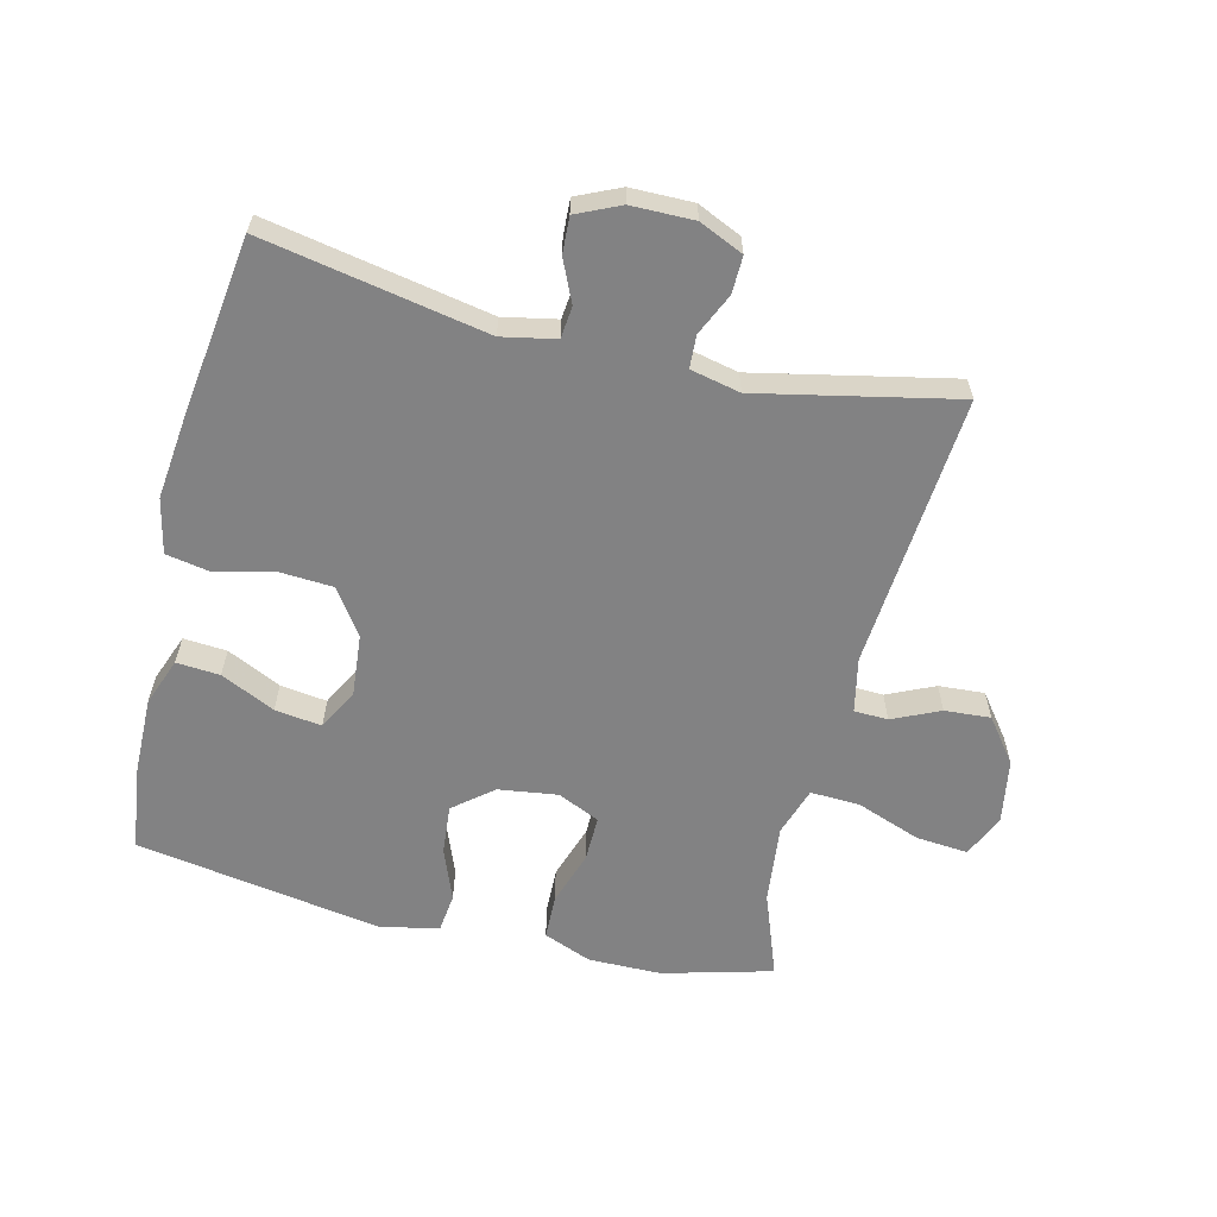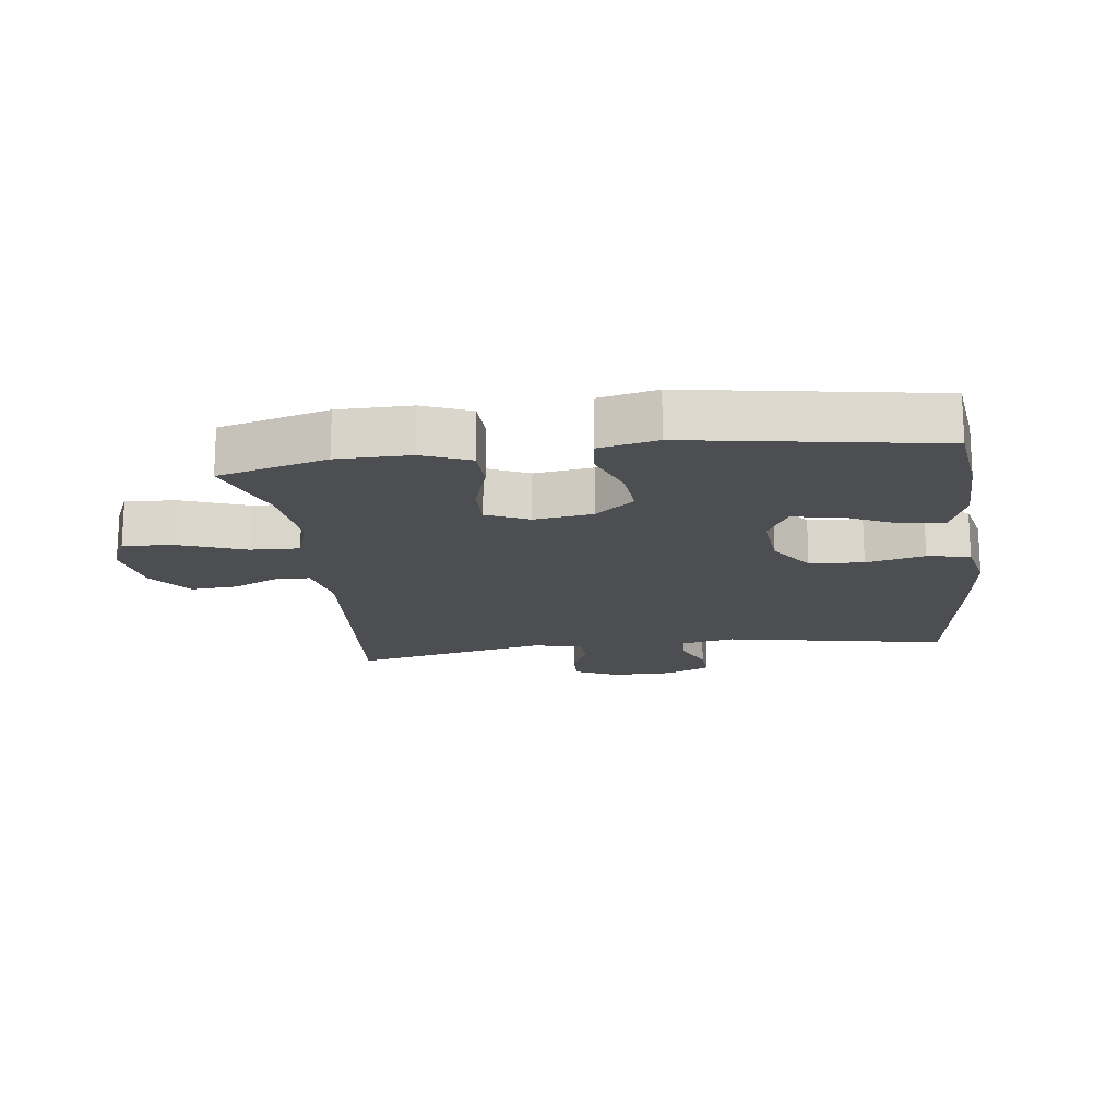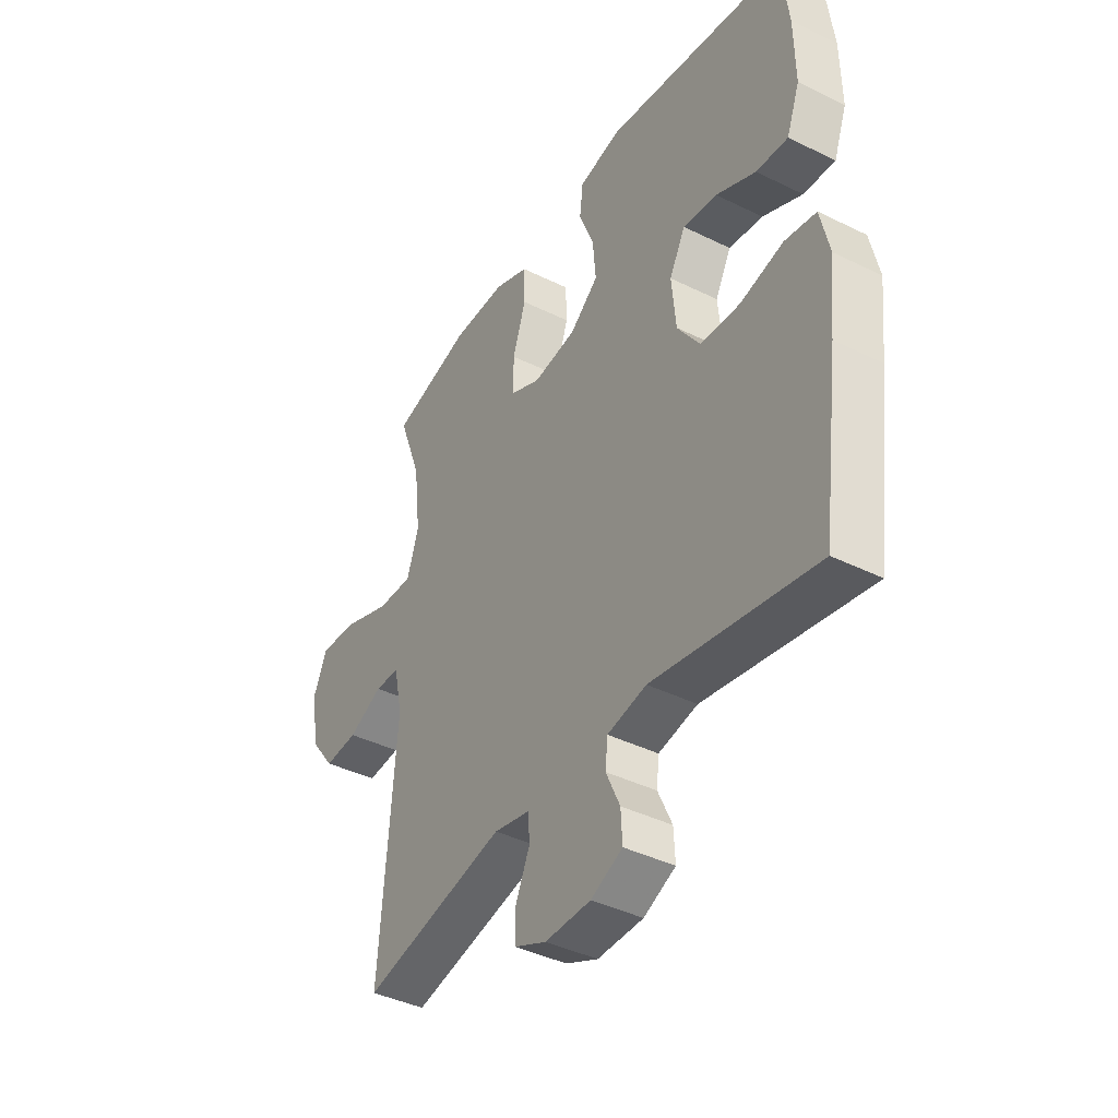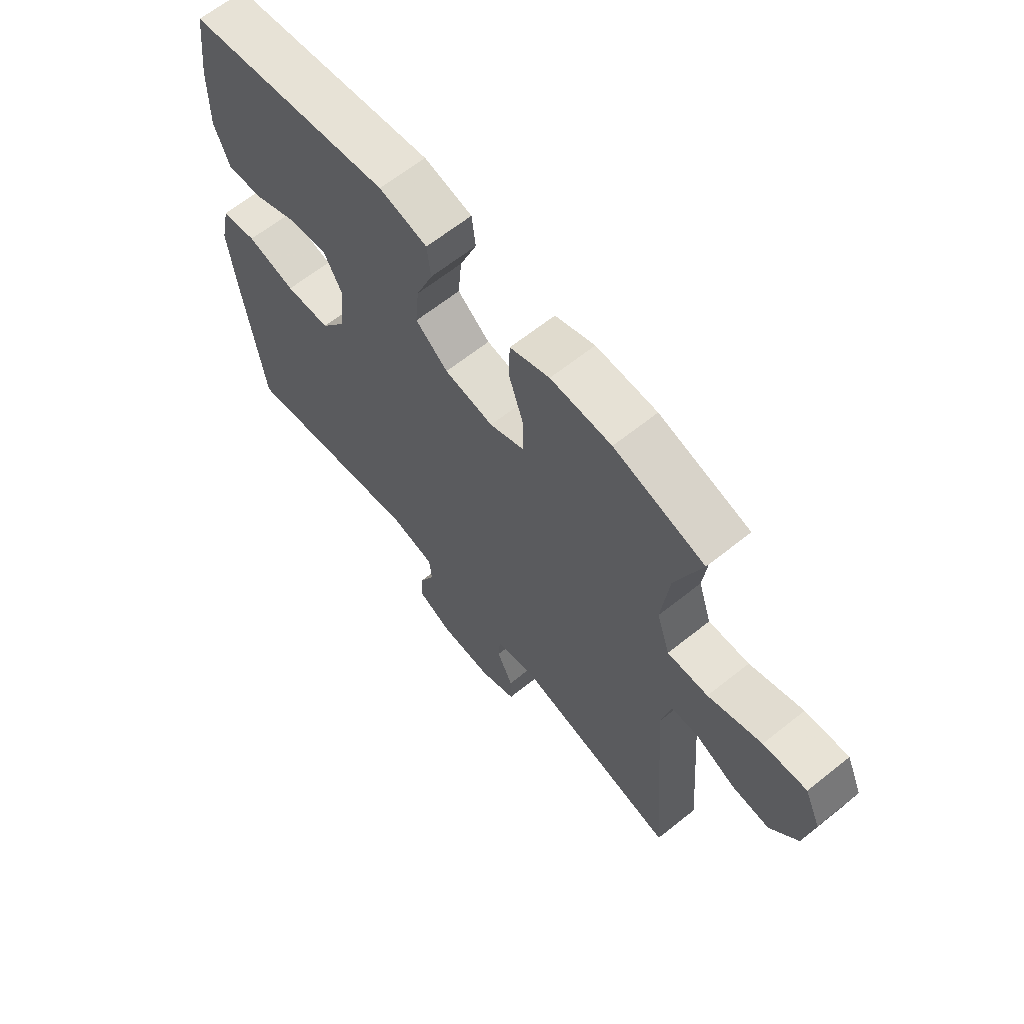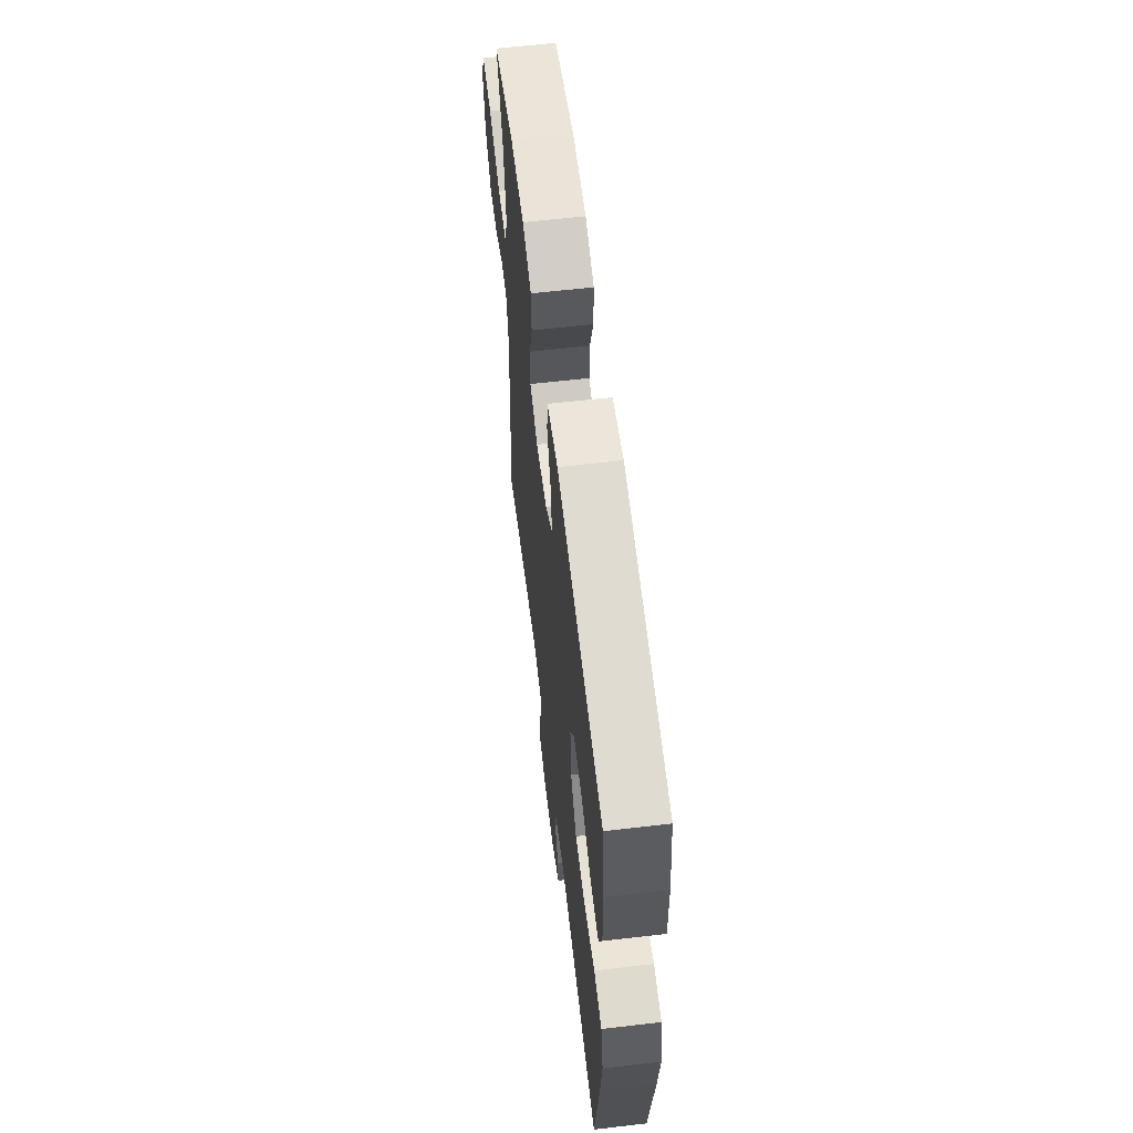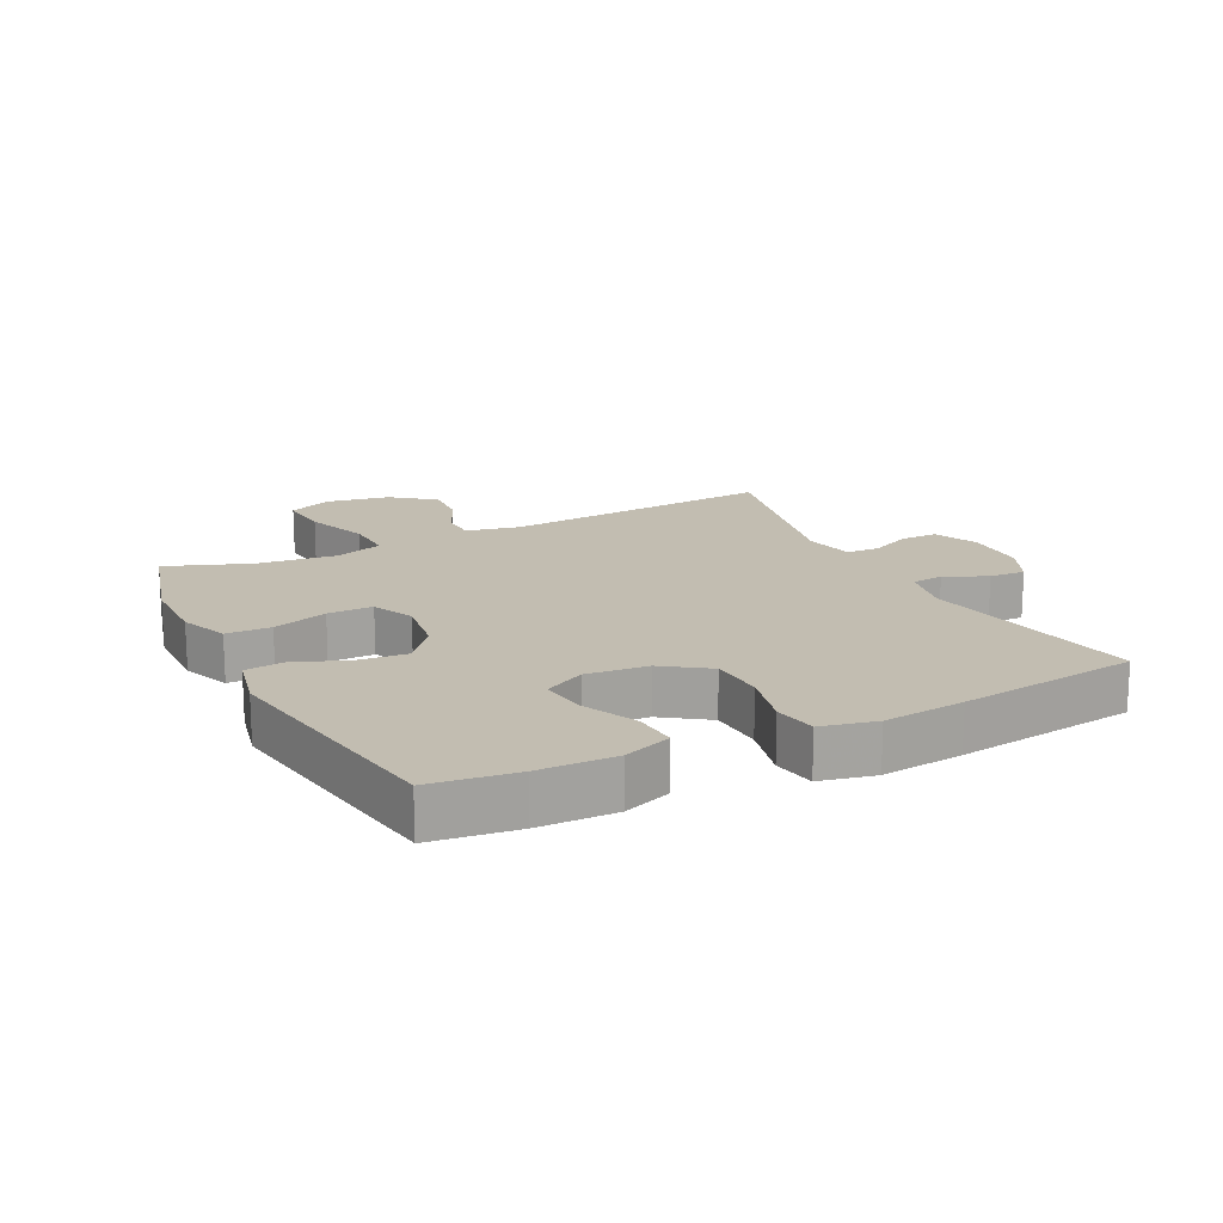
<metadata>
{"format":"obj","ext":"obj","renderer":"f3d","projection":"perspective","resolution":1024,"background":"white","views":[{"elev":-60.9,"azim":166.2,"up":"+Y"},{"elev":-17.2,"azim":7.3,"up":"+Y"},{"elev":-40.7,"azim":58.9,"up":"+Z"},{"elev":64.3,"azim":-128.9,"up":"+Z"},{"elev":61.3,"azim":83.2,"up":"+Z"},{"elev":17.0,"azim":63.5,"up":"+Y"}]}
</metadata>
<code>
v -0.5 0.07 0.5
v -0.329 0.07 0.546
v -0.214 0.07 0.547
v -0.139 0.07 0.517
v -0.137 0.07 0.447
v -0.165 0.07 0.361
v -0.166 0.07 0.29
v -0.1 0.07 0.26
v -0.007 0.07 0.273
v 0.054 0.07 0.323
v 0.047 0.07 0.4
v 0.015 0.07 0.482
v 0.022 0.07 0.543
v 0.113 0.07 0.563
v 0.5 0.07 0.5
v 0.517 0.07 0.366
v 0.519 0.07 0.245
v 0.491 0.07 0.17
v 0.423 0.07 0.175
v 0.338 0.07 0.215
v 0.265 0.07 0.225
v 0.231 0.07 0.161
v 0.24 0.07 0.064
v 0.289 0.07 -0.007
v 0.374 0.07 -0.012
v 0.466 0.07 0.01
v 0.533 0.07 -0.002
v 0.552 0.07 -0.088
v 0.538 0.07 -0.216
v 0.5 0.07 -0.5
v 0.15 0.07 -0.435
v 0.066 0.07 -0.452
v 0.061 0.07 -0.502
v 0.091 0.07 -0.568
v 0.094 0.07 -0.625
v 0.026 0.07 -0.656
v -0.072 0.07 -0.657
v -0.141 0.07 -0.626
v -0.14 0.07 -0.568
v -0.11 0.07 -0.502
v -0.113 0.07 -0.451
v -0.191 0.07 -0.434
v -0.5 0.07 -0.5
v -0.466 0.07 -0.07
v -0.484 0.07 0.015
v -0.537 0.07 0.017
v -0.611 0.07 -0.017
v -0.683 0.07 -0.022
v -0.735 0.07 0.046
v -0.752 0.07 0.146
v -0.722 0.07 0.214
v -0.64 0.07 0.207
v -0.539 0.07 0.17
v -0.462 0.07 0.167
v -0.437 0.07 0.244
v -0.451 0.07 0.368
v -0.5 0 0.5
v -0.329 0 0.546
v -0.214 0 0.547
v -0.139 0 0.517
v -0.137 0 0.447
v -0.165 0 0.361
v -0.166 0 0.29
v -0.1 0 0.26
v -0.007 0 0.273
v 0.054 0 0.323
v 0.047 0 0.4
v 0.015 0 0.482
v 0.022 0 0.543
v 0.113 0 0.563
v 0.5 0 0.5
v 0.517 0 0.366
v 0.519 0 0.245
v 0.491 0 0.17
v 0.423 0 0.175
v 0.338 0 0.215
v 0.265 0 0.225
v 0.231 0 0.161
v 0.24 0 0.064
v 0.289 0 -0.007
v 0.374 0 -0.012
v 0.466 0 0.01
v 0.533 0 -0.002
v 0.552 0 -0.088
v 0.538 0 -0.216
v 0.5 0 -0.5
v 0.15 0 -0.435
v 0.066 0 -0.452
v 0.061 0 -0.502
v 0.091 0 -0.568
v 0.094 0 -0.625
v 0.026 0 -0.656
v -0.072 0 -0.657
v -0.141 0 -0.626
v -0.14 0 -0.568
v -0.11 0 -0.502
v -0.113 0 -0.451
v -0.191 0 -0.434
v -0.5 0 -0.5
v -0.466 0 -0.07
v -0.484 0 0.015
v -0.537 0 0.017
v -0.611 0 -0.017
v -0.683 0 -0.022
v -0.735 0 0.046
v -0.752 0 0.146
v -0.722 0 0.214
v -0.64 0 0.207
v -0.539 0 0.17
v -0.462 0 0.167
v -0.437 0 0.244
v -0.451 0 0.368
f 50 51 52 53
f 50 53 54
f 49 50 54
f 46 47 48 49
f 45 46 49 54
f 44 45 54 55
f 42 43 44 55
f 37 38 39 40
f 37 40 41
f 36 37 41
f 33 34 35 36
f 32 33 36 41
f 31 32 41 42
f 29 30 31
f 25 26 27 28
f 24 25 28 29
f 17 18 19 20
f 17 20 21
f 16 17 21
f 15 16 21
f 14 15 21
f 11 12 13 14
f 10 11 14 21
f 9 10 21 22
f 3 4 5 6
f 3 6 7
f 56 1 2 3
f 56 3 7
f 55 56 7 8
f 42 55 8
f 24 29 31 42
f 23 24 42 8
f 8 9 22 23
f 109 108 107 106
f 110 109 106
f 110 106 105
f 105 104 103 102
f 110 105 102 101
f 111 110 101 100
f 111 100 99 98
f 96 95 94 93
f 97 96 93
f 97 93 92
f 92 91 90 89
f 97 92 89 88
f 98 97 88 87
f 87 86 85
f 84 83 82 81
f 85 84 81 80
f 76 75 74 73
f 77 76 73
f 77 73 72
f 77 72 71
f 77 71 70
f 70 69 68 67
f 77 70 67 66
f 78 77 66 65
f 62 61 60 59
f 63 62 59
f 59 58 57 112
f 63 59 112
f 64 63 112 111
f 64 111 98
f 98 87 85 80
f 64 98 80 79
f 79 78 65 64
f 1 57 58 2
f 2 58 59 3
f 3 59 60 4
f 4 60 61 5
f 5 61 62 6
f 6 62 63 7
f 7 63 64 8
f 8 64 65 9
f 9 65 66 10
f 10 66 67 11
f 11 67 68 12
f 12 68 69 13
f 13 69 70 14
f 14 70 71 15
f 15 71 72 16
f 16 72 73 17
f 17 73 74 18
f 18 74 75 19
f 19 75 76 20
f 20 76 77 21
f 21 77 78 22
f 22 78 79 23
f 23 79 80 24
f 24 80 81 25
f 25 81 82 26
f 26 82 83 27
f 27 83 84 28
f 28 84 85 29
f 29 85 86 30
f 30 86 87 31
f 31 87 88 32
f 32 88 89 33
f 33 89 90 34
f 34 90 91 35
f 35 91 92 36
f 36 92 93 37
f 37 93 94 38
f 38 94 95 39
f 39 95 96 40
f 40 96 97 41
f 41 97 98 42
f 42 98 99 43
f 43 99 100 44
f 44 100 101 45
f 45 101 102 46
f 46 102 103 47
f 47 103 104 48
f 48 104 105 49
f 49 105 106 50
f 50 106 107 51
f 51 107 108 52
f 52 108 109 53
f 53 109 110 54
f 54 110 111 55
f 55 111 112 56
f 56 112 57 1

</code>
